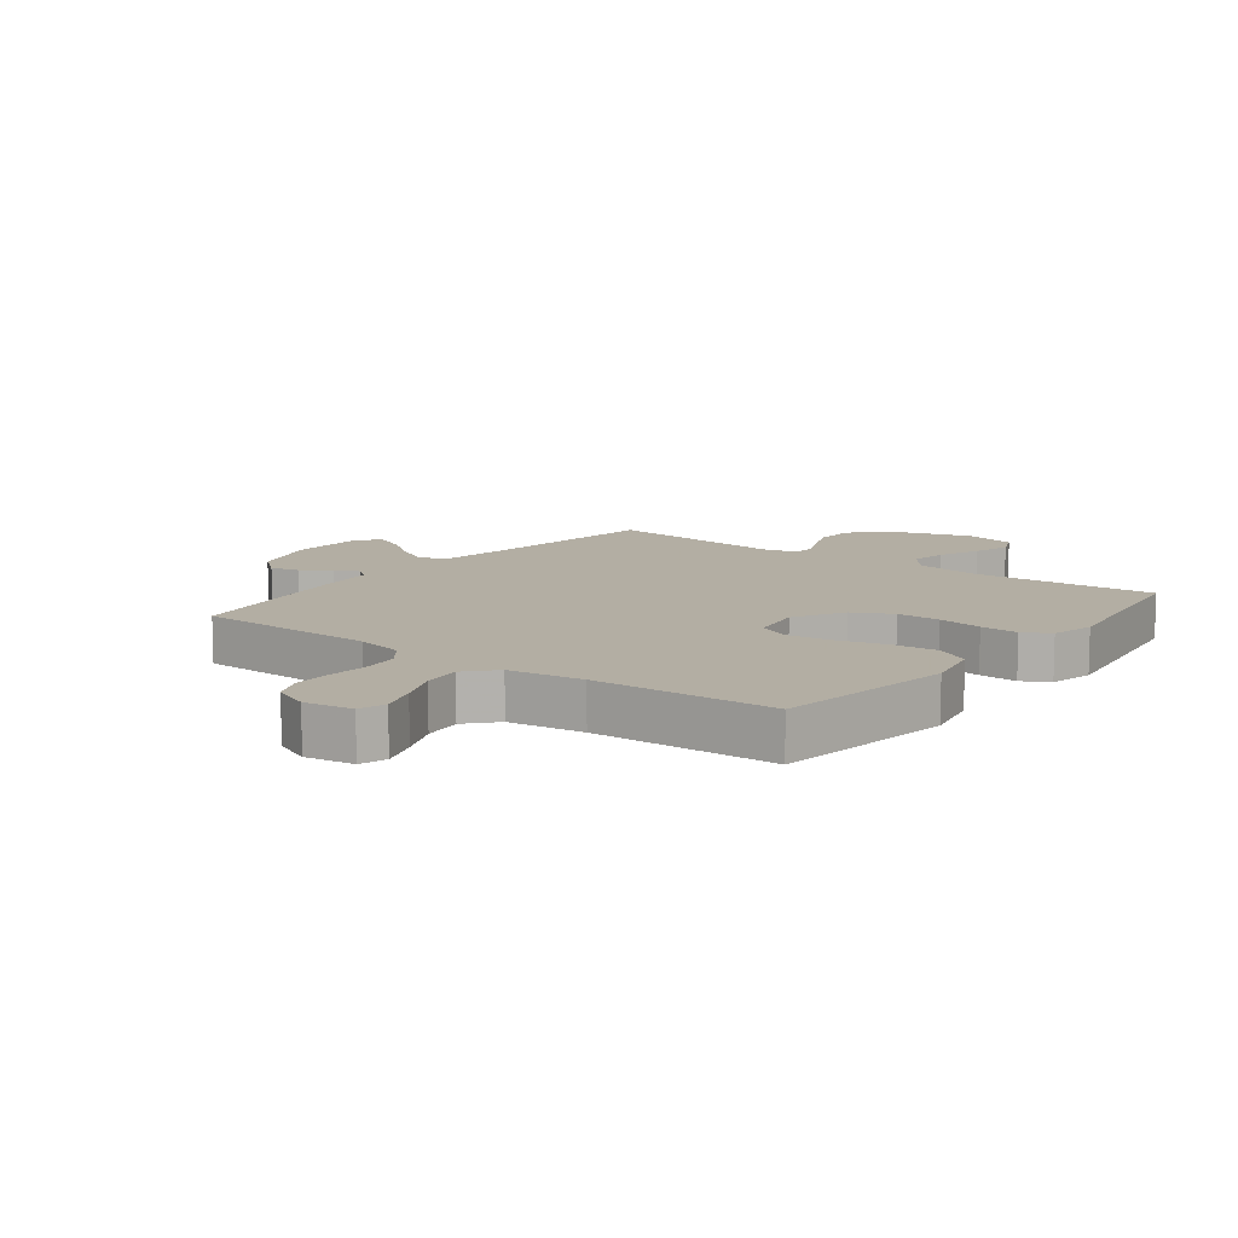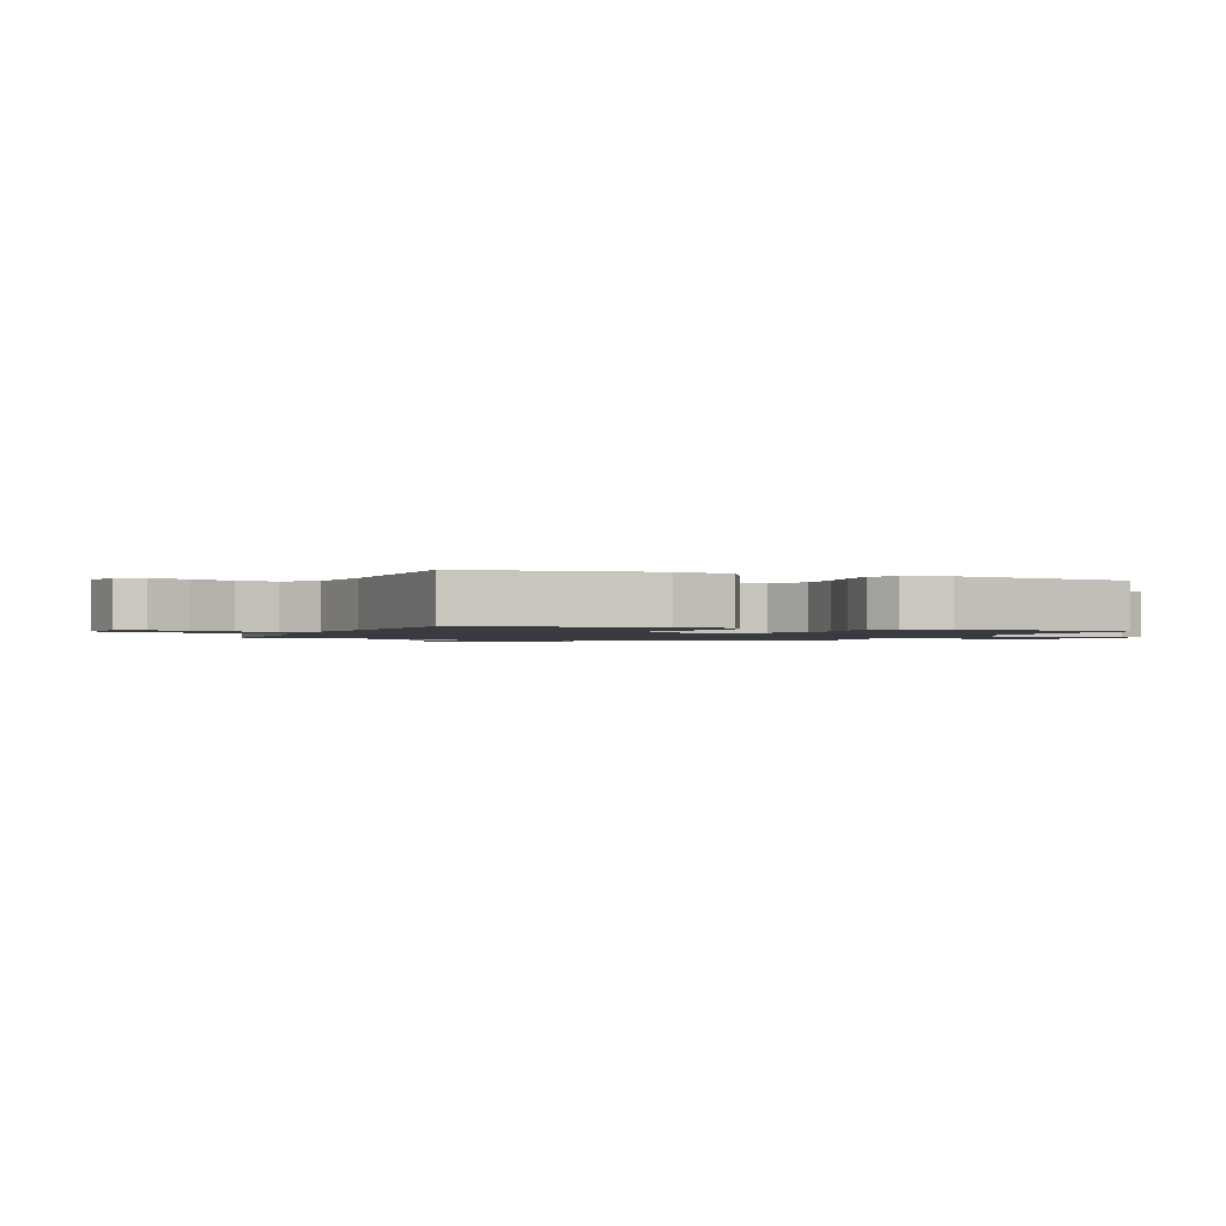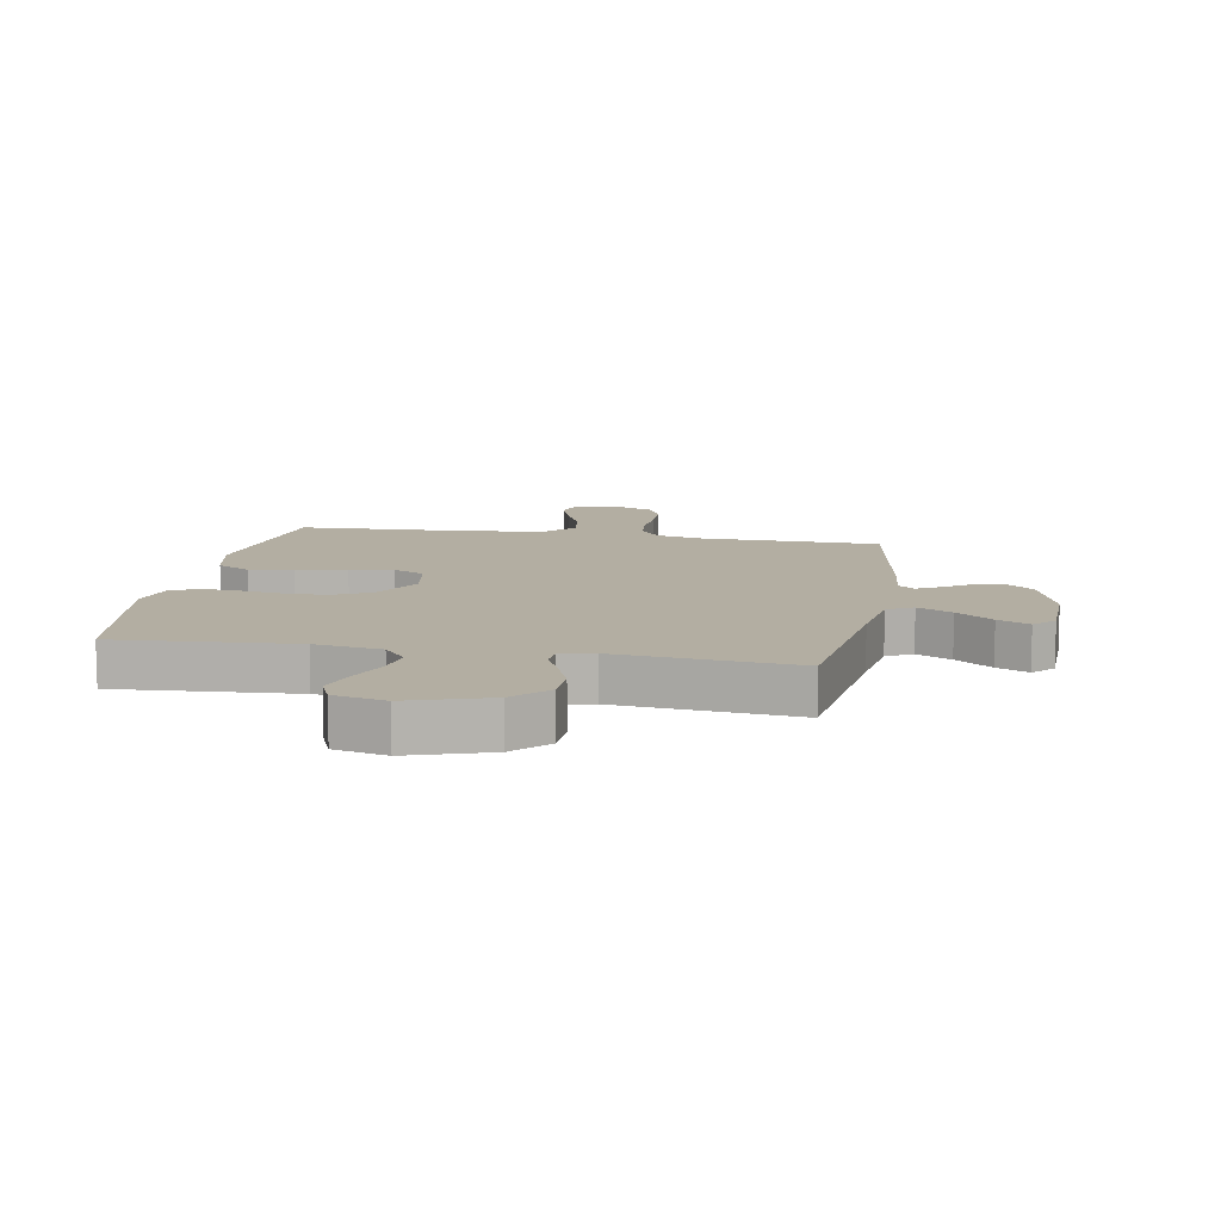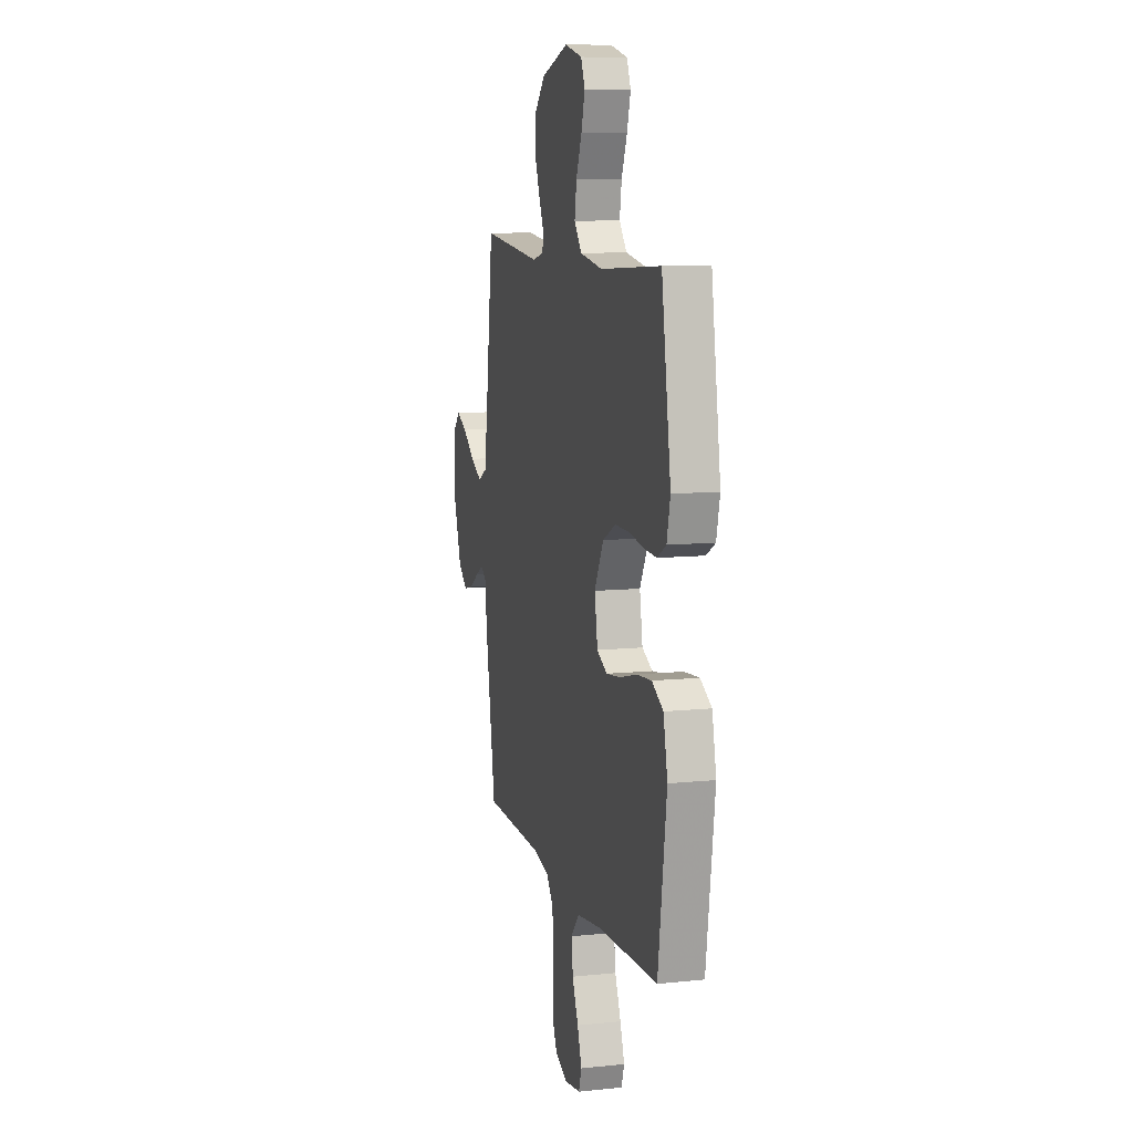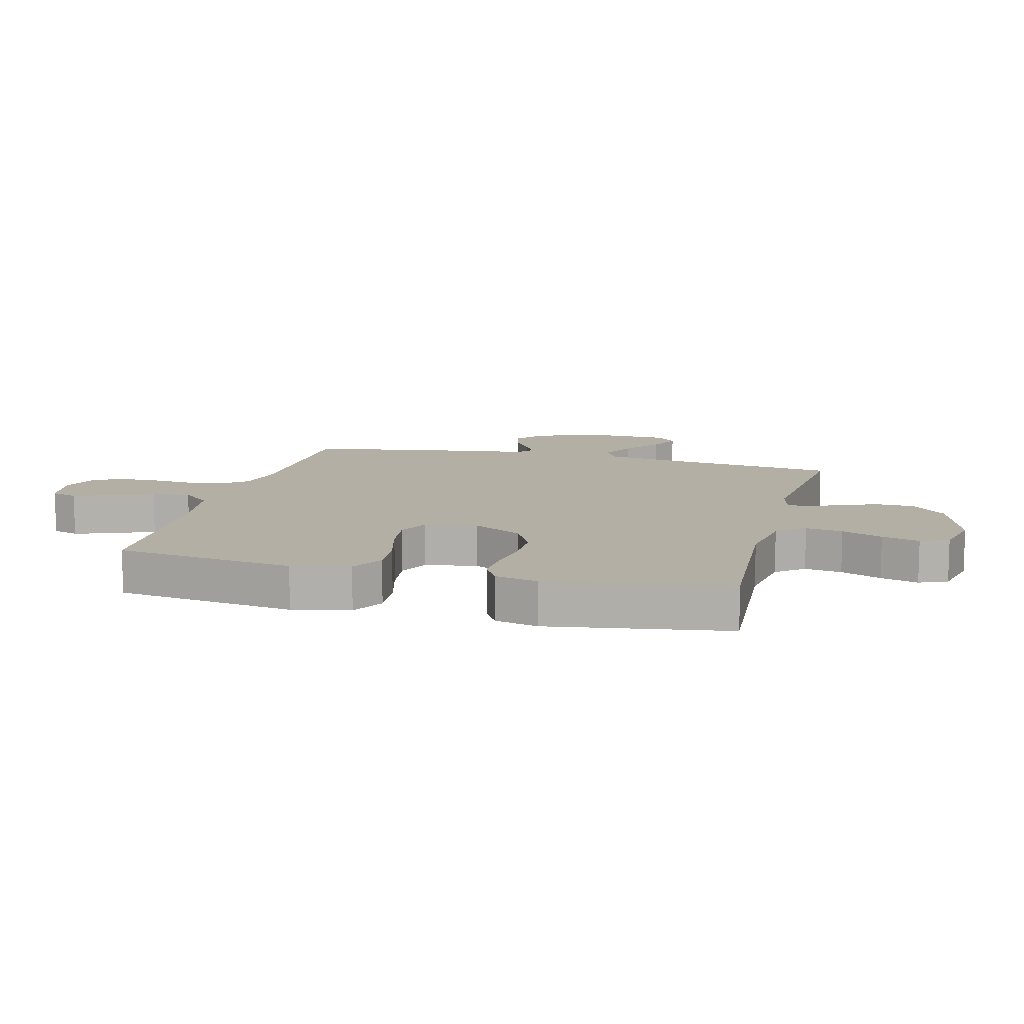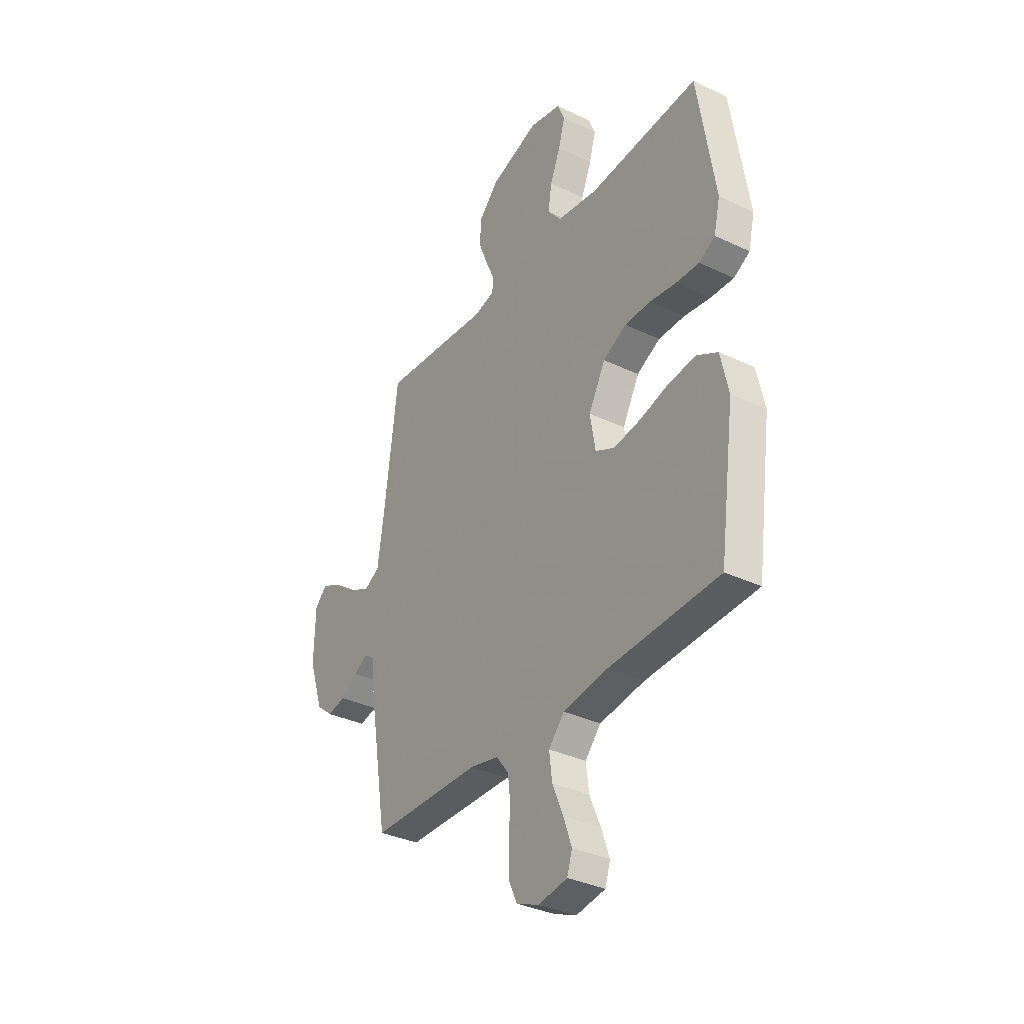
<metadata>
{"format":"obj","ext":"obj","renderer":"f3d","projection":"perspective","resolution":1024,"background":"white","views":[{"elev":10.9,"azim":-142.5,"up":"+Y"},{"elev":-1.4,"azim":-111.6,"up":"+Y"},{"elev":10.8,"azim":10.2,"up":"+Y"},{"elev":10.0,"azim":-104.8,"up":"+Z"},{"elev":11.3,"azim":-75.5,"up":"+Y"},{"elev":-34.5,"azim":-122.6,"up":"+Z"}]}
</metadata>
<code>
v -0.5 0.07 0.5
v -0.2 0.07 0.479
v -0.088 0.07 0.496
v -0.051 0.07 0.542
v -0.061 0.07 0.604
v -0.089 0.07 0.672
v -0.107 0.07 0.735
v -0.087 0.07 0.782
v 0 0.07 0.802
v 0.134 0.07 0.758
v 0.188 0.07 0.701
v 0.19 0.07 0.637
v 0.166 0.07 0.576
v 0.142 0.07 0.522
v 0.144 0.07 0.485
v 0.2 0.07 0.471
v 0.5 0.07 0.5
v 0.538 0.07 0.2
v 0.555 0.07 0.086
v 0.598 0.07 0.062
v 0.656 0.07 0.092
v 0.717 0.07 0.137
v 0.77 0.07 0.162
v 0.803 0.07 0.128
v 0.806 0.07 0
v 0.767 0.07 -0.117
v 0.721 0.07 -0.155
v 0.672 0.07 -0.144
v 0.626 0.07 -0.113
v 0.587 0.07 -0.092
v 0.56 0.07 -0.112
v 0.55 0.07 -0.2
v 0.5 0.07 -0.5
v 0.2 0.07 -0.505
v 0.121 0.07 -0.522
v 0.087 0.07 -0.566
v 0.08 0.07 -0.626
v 0.085 0.07 -0.693
v 0.084 0.07 -0.757
v 0.061 0.07 -0.807
v 0 0.07 -0.833
v -0.08 0.07 -0.82
v -0.094 0.07 -0.776
v -0.072 0.07 -0.713
v -0.042 0.07 -0.643
v -0.034 0.07 -0.579
v -0.077 0.07 -0.531
v -0.2 0.07 -0.513
v -0.5 0.07 -0.5
v -0.542 0.07 -0.2
v -0.521 0.07 -0.104
v -0.465 0.07 -0.073
v -0.39 0.07 -0.08
v -0.308 0.07 -0.102
v -0.235 0.07 -0.112
v -0.183 0.07 -0.087
v -0.168 0.07 0
v -0.214 0.07 0.084
v -0.278 0.07 0.117
v -0.35 0.07 0.117
v -0.423 0.07 0.106
v -0.486 0.07 0.103
v -0.53 0.07 0.128
v -0.547 0.07 0.2
v -0.5 0 0.5
v -0.2 0 0.479
v -0.088 0 0.496
v -0.051 0 0.542
v -0.061 0 0.604
v -0.089 0 0.672
v -0.107 0 0.735
v -0.087 0 0.782
v 0 0 0.802
v 0.134 0 0.758
v 0.188 0 0.701
v 0.19 0 0.637
v 0.166 0 0.576
v 0.142 0 0.522
v 0.144 0 0.485
v 0.2 0 0.471
v 0.5 0 0.5
v 0.538 0 0.2
v 0.555 0 0.086
v 0.598 0 0.062
v 0.656 0 0.092
v 0.717 0 0.137
v 0.77 0 0.162
v 0.803 0 0.128
v 0.806 0 0
v 0.767 0 -0.117
v 0.721 0 -0.155
v 0.672 0 -0.144
v 0.626 0 -0.113
v 0.587 0 -0.092
v 0.56 0 -0.112
v 0.55 0 -0.2
v 0.5 0 -0.5
v 0.2 0 -0.505
v 0.121 0 -0.522
v 0.087 0 -0.566
v 0.08 0 -0.626
v 0.085 0 -0.693
v 0.084 0 -0.757
v 0.061 0 -0.807
v 0 0 -0.833
v -0.08 0 -0.82
v -0.094 0 -0.776
v -0.072 0 -0.713
v -0.042 0 -0.643
v -0.034 0 -0.579
v -0.077 0 -0.531
v -0.2 0 -0.513
v -0.5 0 -0.5
v -0.542 0 -0.2
v -0.521 0 -0.104
v -0.465 0 -0.073
v -0.39 0 -0.08
v -0.308 0 -0.102
v -0.235 0 -0.112
v -0.183 0 -0.087
v -0.168 0 0
v -0.214 0 0.084
v -0.278 0 0.117
v -0.35 0 0.117
v -0.423 0 0.106
v -0.486 0 0.103
v -0.53 0 0.128
v -0.547 0 0.2
f 64 1 2
f 63 64 2
f 62 63 2
f 61 62 2
f 60 61 2
f 59 60 2 3
f 58 59 3 4
f 57 58 4
f 56 57 4
f 52 53 54
f 51 52 54
f 50 51 54
f 49 50 54
f 48 49 54
f 47 48 54 55
f 46 47 55 56
f 43 44 45
f 42 43 45
f 41 42 45
f 40 41 45
f 39 40 45
f 38 39 45
f 37 38 45
f 36 37 45 46
f 46 56 4
f 36 46 4
f 35 36 4
f 31 32 33 34
f 27 28 29
f 26 27 29
f 25 26 29
f 24 25 29
f 23 24 29
f 22 23 29
f 21 22 29
f 20 21 29 30
f 19 20 30 31
f 16 17 18
f 31 34 35
f 19 31 35
f 18 19 35
f 16 18 35
f 15 16 35
f 12 13 14
f 11 12 14
f 10 11 14
f 9 10 14
f 8 9 14
f 7 8 14
f 6 7 14
f 5 6 14
f 14 15 35
f 5 14 35
f 4 5 35
f 66 65 128
f 66 128 127
f 66 127 126
f 66 126 125
f 66 125 124
f 67 66 124 123
f 68 67 123 122
f 68 122 121
f 68 121 120
f 118 117 116
f 118 116 115
f 118 115 114
f 118 114 113
f 118 113 112
f 119 118 112 111
f 120 119 111 110
f 109 108 107
f 109 107 106
f 109 106 105
f 109 105 104
f 109 104 103
f 109 103 102
f 109 102 101
f 110 109 101 100
f 68 120 110
f 68 110 100
f 68 100 99
f 98 97 96 95
f 93 92 91
f 93 91 90
f 93 90 89
f 93 89 88
f 93 88 87
f 93 87 86
f 93 86 85
f 94 93 85 84
f 95 94 84 83
f 82 81 80
f 99 98 95
f 99 95 83
f 99 83 82
f 99 82 80
f 99 80 79
f 78 77 76
f 78 76 75
f 78 75 74
f 78 74 73
f 78 73 72
f 78 72 71
f 78 71 70
f 78 70 69
f 99 79 78
f 99 78 69
f 99 69 68
f 1 65 66 2
f 2 66 67 3
f 3 67 68 4
f 4 68 69 5
f 5 69 70 6
f 6 70 71 7
f 7 71 72 8
f 8 72 73 9
f 9 73 74 10
f 10 74 75 11
f 11 75 76 12
f 12 76 77 13
f 13 77 78 14
f 14 78 79 15
f 15 79 80 16
f 16 80 81 17
f 17 81 82 18
f 18 82 83 19
f 19 83 84 20
f 20 84 85 21
f 21 85 86 22
f 22 86 87 23
f 23 87 88 24
f 24 88 89 25
f 25 89 90 26
f 26 90 91 27
f 27 91 92 28
f 28 92 93 29
f 29 93 94 30
f 30 94 95 31
f 31 95 96 32
f 32 96 97 33
f 33 97 98 34
f 34 98 99 35
f 35 99 100 36
f 36 100 101 37
f 37 101 102 38
f 38 102 103 39
f 39 103 104 40
f 40 104 105 41
f 41 105 106 42
f 42 106 107 43
f 43 107 108 44
f 44 108 109 45
f 45 109 110 46
f 46 110 111 47
f 47 111 112 48
f 48 112 113 49
f 49 113 114 50
f 50 114 115 51
f 51 115 116 52
f 52 116 117 53
f 53 117 118 54
f 54 118 119 55
f 55 119 120 56
f 56 120 121 57
f 57 121 122 58
f 58 122 123 59
f 59 123 124 60
f 60 124 125 61
f 61 125 126 62
f 62 126 127 63
f 63 127 128 64
f 64 128 65 1

</code>
